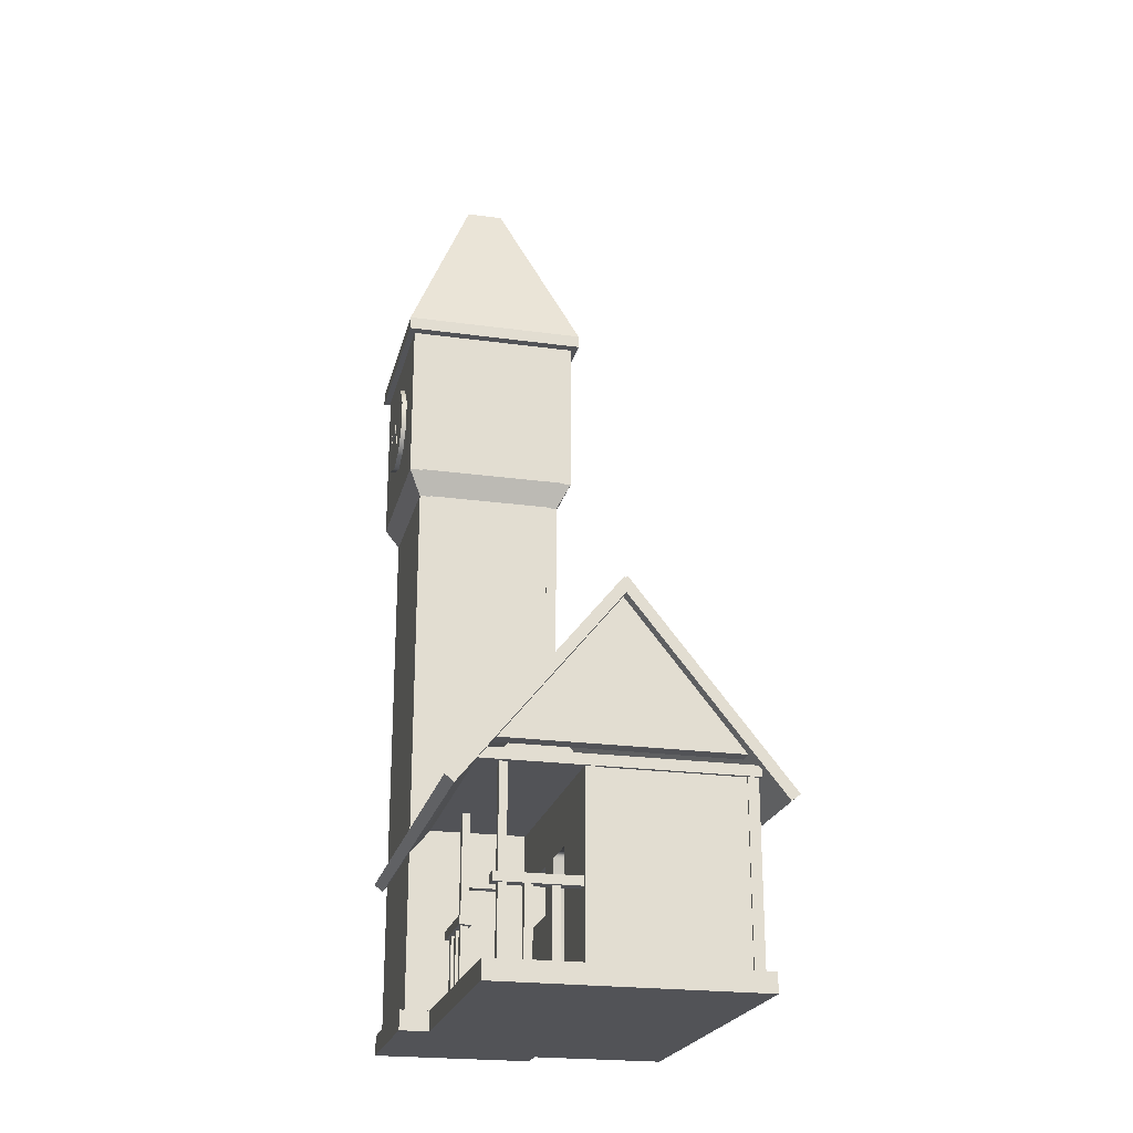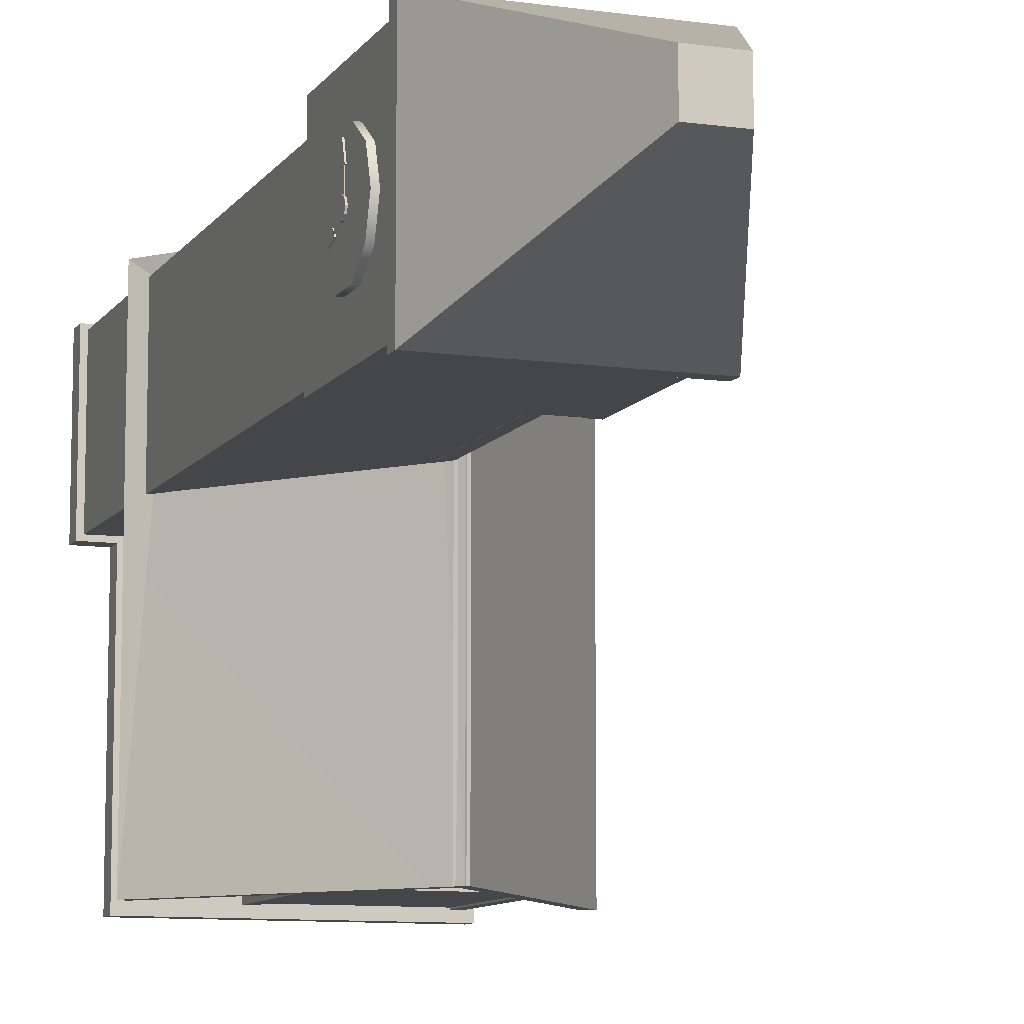
<metadata>
{"format":"obj","ext":"obj","renderer":"f3d","projection":"perspective","resolution":1024,"background":"white","views":[{"elev":-22.5,"azim":166.7,"up":"+Y"},{"elev":-9.7,"azim":159.8,"up":"+Z"}]}
</metadata>
<code>
g default
v 31.33 2.645 -4.398
v 33.79 2.645 -4.398
v 31.33 63.89 -4.398
v 33.79 63.89 -4.398
v 31.33 63.89 -6.859
v 33.79 63.89 -6.859
v 31.33 2.645 -6.859
v 33.79 2.645 -6.859
v -0.01679 2.301 15.17
v -0.01679 2.301 60.41
v -0.01679 174.1 15.17
v -0.01679 174.1 60.41
v 3.35 174.1 15.17
v 3.35 174.1 60.41
v 3.35 2.301 15.17
v 3.35 2.301 60.41
v -4.15 181.7 11.13
v -4.15 181.7 64.45
v -0.1816 181.7 64.45
v -0.1816 181.7 11.13
v -4.15 234.7 11.13
v -4.15 234.7 64.45
v -0.1816 234.7 64.45
v -0.1816 234.7 11.13
v 51.37 208.8 37.98
v 51.37 207.8 38
v 51.41 208.8 45
v 51.41 207.7 45.03
v 52.2 208.8 44.99
v 52.2 207.7 45.01
v 52.16 208.8 37.97
v 52.16 207.8 37.99
v 51.27 209.7 44.99
v 51.27 206.8 45.04
v 52.35 206.8 45.03
v 52.35 209.7 44.97
v 51.31 208.2 49.92
v 51.31 208.2 49.92
v 52.39 208.2 49.91
v 52.39 208.2 49.91
v 47.71 219.8 46.23
v 47.71 212.6 51.49
v 47.71 203.6 51.49
v 47.71 196.4 46.23
v 47.71 193.6 37.71
v 47.71 196.4 29.2
v 47.71 203.6 23.93
v 47.71 212.6 23.93
v 47.71 219.8 29.2
v 47.71 222.6 37.71
v 52 219.8 46.23
v 52 212.6 51.49
v 52 203.6 51.49
v 52 196.4 46.23
v 52 193.6 37.71
v 52 196.4 29.2
v 52 203.6 23.93
v 52 212.6 23.93
v 52 219.8 29.2
v 52 222.6 37.71
v 47.71 208.1 37.71
v 52 210 39.08
v 52 208.8 39.93
v 52 207.4 39.93
v 52 206.2 39.08
v 52 205.8 37.71
v 52 206.2 36.34
v 52 207.4 35.5
v 52 208.8 35.5
v 52 210 36.34
v 52 210.4 37.71
v 52.45 210 39.08
v 52.45 208.1 37.71
v 52.45 208.8 39.93
v 52.45 207.4 39.93
v 52.45 206.2 39.08
v 52.45 205.8 37.71
v 52.45 206.2 36.34
v 52.45 207.4 35.5
v 52.45 208.8 35.5
v 52.45 210 36.34
v 52.45 210.4 37.71
v 52.39 236.8 8.098
v -6.202 236.8 8.098
v 29 295.4 31.49
v 17.19 295.4 31.49
v 29 295.4 43.3
v 17.19 295.4 43.3
v 52.39 236.8 66.69
v -6.202 236.8 66.69
v 52.39 232.7 66.69
v -6.202 232.7 66.69
v -6.202 232.7 8.098
v 52.39 232.7 8.098
v 31.33 2.645 10.88
v 33.79 2.645 10.88
v 31.33 27.76 10.88
v 33.79 27.76 10.88
v 31.33 27.76 8.423
v 33.79 27.76 8.423
v 31.33 2.645 8.423
v 33.79 2.645 8.423
v 45.39 2.301 15.2
v 0.195 2.301 15.2
v 45.39 66.24 15.2
v 0.195 66.24 15.2
v 45.39 66.24 18.57
v 0.195 66.24 18.57
v 45.39 2.301 18.57
v 0.195 2.301 18.57
v 45.39 174.4 15.2
v 0.195 174.4 15.2
v 0.195 174.4 18.57
v 45.39 174.4 18.57
v 49.37 182 11.17
v -3.9 182 11.17
v -3.9 182 15.14
v 49.37 182 15.14
v 49.37 235 11.17
v -3.9 235 11.17
v -3.9 235 15.14
v 49.37 235 15.14
v 28.66 43.31 18.57
v 28.66 43.31 15.2
v 28.66 4.684 15.2
v 28.66 4.684 18.57
v 16.92 43.31 18.57
v 16.92 43.31 15.2
v 16.92 4.684 18.57
v 16.92 4.684 15.2
v 49.85 54.55 64.59
v 49.85 54.55 -66.47
v -1.535 117.4 64.59
v -1.535 117.4 -66.47
v -4.292 115.2 64.59
v -4.292 115.2 -66.47
v 47.09 52.33 64.59
v 47.09 52.33 -66.47
v 44.91 59.35 59.63
v 44.91 59.35 16.13
v 1.605 113.1 16.13
v 1.605 113.1 59.63
v -0.7855 111.2 59.63
v -0.7855 111.2 17.25
v 42.52 57.42 17.25
v 42.52 57.42 59.63
v 8.631 2.301 -63.41
v -38.49 2.301 -63.41
v 8.631 60.35 -63.41
v -38.49 60.35 -63.41
v 8.631 60.35 -60.04
v -38.49 60.35 -60.04
v 8.631 2.301 -60.04
v -38.49 2.301 -60.04
v 31.42 2.645 -62.26
v 31.42 2.645 -59.8
v 31.42 63.89 -62.26
v 31.42 63.89 -59.8
v 33.88 63.89 -62.26
v 33.88 63.89 -59.8
v 33.88 2.645 -62.26
v 33.88 2.645 -59.8
v 6.78 29.29 -62.93
v 6.78 29.29 -59.14
v 35.52 29.29 -62.93
v 35.52 29.29 -59.14
v 35.52 26.47 -62.93
v 35.52 26.47 -59.14
v 6.78 26.47 -62.93
v 6.78 26.47 -59.14
v 51.37 207.6 38.03
v 51.37 208.1 37.35
v 51.41 203.4 35.07
v 51.41 203.9 34.39
v 52.2 203.5 35.07
v 52.2 203.9 34.39
v 52.16 207.7 38.04
v 52.16 208.1 37.35
v 51.27 203.1 35.62
v 51.27 204.3 33.83
v 52.35 204.3 33.84
v 52.35 203.1 35.63
v 51.31 200.7 32.67
v 51.31 200.7 32.64
v 52.39 200.8 32.65
v 52.39 200.7 32.68
v 42.91 2.301 15.17
v 42.91 2.301 60.41
v 42.91 174.1 15.17
v 42.91 174.1 60.41
v 46.28 174.1 15.17
v 46.28 174.1 60.41
v 46.28 2.301 15.17
v 46.28 2.301 60.41
v 46.44 181.7 11.13
v 46.44 181.7 64.45
v 50.41 181.7 64.45
v 50.41 181.7 11.13
v 46.44 234.7 11.13
v 46.44 234.7 64.45
v 50.41 234.7 64.45
v 50.41 234.7 11.13
v 46.44 208.2 11.13
v 50.41 208.2 11.13
v 50.41 208.2 64.45
v 46.44 208.2 64.45
v 42.91 2.301 37.79
v 42.91 174.1 37.79
v 46.44 181.7 37.79
v 46.44 208.2 37.79
v 46.44 234.7 37.79
v 50.41 234.7 37.79
v 50.41 208.2 37.79
v 50.41 181.7 37.79
v 46.28 174.1 37.79
v 46.28 2.301 37.79
v 2.094 63.33 44.68
v -42.64 63.33 44.68
v 2.094 109.7 44.68
v -1.895 114.7 44.68
v 2.094 109.7 49.66
v -1.895 114.7 49.66
v 2.094 63.33 49.66
v -42.64 63.33 49.66
v -41.07 2.301 -63.86
v -41.07 2.301 50.71
v -41.07 60.35 -63.86
v -41.07 60.35 50.71
v -37.71 60.35 -63.86
v -37.71 60.35 50.71
v -37.71 2.301 -63.86
v -37.71 2.301 50.71
v 39.36 67.26 -62.89
v -42.64 67.26 -62.89
v -1.895 114.7 -62.89
v -1.895 114.7 -57.91
v 39.36 67.26 -57.91
v -42.64 67.26 -57.91
v 38.86 -1.268 -66.69
v -43.44 -1.268 -66.69
v 38.86 4.858 -66.69
v -43.44 4.858 -66.69
v 38.86 4.858 52.95
v -43.44 4.858 52.95
v 38.86 -1.268 52.95
v -43.44 -1.268 52.95
v 38.86 4.858 13.66
v 38.86 -1.268 13.66
v -43.44 -1.268 13.66
v -43.44 4.858 13.66
v -2 -1.268 -66.69
v -2 4.858 -66.69
v -2 4.858 13.66
v -2 4.858 52.95
v -2 -1.268 52.95
v -2 -1.268 13.66
v 48.02 -1.268 52.95
v 48.02 -1.268 13.66
v 48.02 4.858 13.66
v 48.02 4.858 52.95
v 38.86 4.858 61.77
v -2 4.858 61.77
v -2 -1.268 61.77
v 38.86 -1.268 61.77
v 48.02 -1.268 61.77
v 48.02 4.858 61.77
v 6.496 2.301 -63.86
v 6.496 2.301 -19.96
v 6.496 60.35 -63.86
v 6.496 60.35 -19.96
v 9.863 60.35 -63.86
v 9.863 60.35 -19.96
v 9.863 2.301 -63.86
v 9.863 2.301 -19.96
v 9.863 2.301 16.21
v 6.496 2.301 16.21
v 9.863 60.35 16.21
v 6.496 60.35 16.21
v 9.863 28.83 10.68
v 6.496 28.83 10.68
v 9.863 28.83 -14.43
v 6.496 28.83 -14.43
v 6.496 43.75 -14.43
v 9.863 43.75 -14.43
v 6.496 43.75 10.68
v 9.863 43.75 10.68
v 9.863 43.67 -38.97
v 6.496 43.67 -38.97
v 6.496 3.718 -38.97
v 9.863 3.718 -38.97
v 6.496 43.67 -25.21
v 9.863 43.67 -25.21
v 9.863 3.718 -25.21
v 6.496 3.718 -25.21
v 31.33 2.645 2.985
v 33.79 2.645 2.985
v 31.33 27.76 2.985
v 33.79 27.76 2.985
v 31.33 27.76 0.5246
v 33.79 27.76 0.5246
v 31.33 2.645 0.5246
v 33.79 2.645 0.5246
v -39.8 2.301 19.81
v 0.6514 2.301 19.81
v -39.8 60.35 19.81
v 0.6514 60.35 19.81
v -39.8 60.35 16.45
v 0.6514 60.35 16.45
v -39.8 2.301 16.45
v 0.6514 2.301 16.45
v -33.43 3.693 19.81
v -17.75 3.693 19.81
v -17.75 45.18 19.81
v -33.43 45.18 19.81
v -33.43 45.18 16.45
v -17.75 45.18 16.45
v -17.75 3.693 16.45
v -33.43 3.693 16.45
v 45.39 2.301 57.01
v 0.195 2.301 57.01
v 45.39 174.1 57.01
v 0.195 174.1 57.01
v 45.39 174.1 60.38
v 0.195 174.1 60.38
v 45.39 2.301 60.38
v 0.195 2.301 60.38
v 49.37 181.7 60.45
v -3.9 181.7 60.45
v -3.9 181.7 64.41
v 49.37 181.7 64.41
v 49.37 234.7 60.45
v -3.9 234.7 60.45
v -3.9 234.7 64.41
v 49.37 234.7 64.41
v 24.03 2.645 -62.26
v 24.03 2.645 -59.8
v 24.03 27.76 -62.26
v 24.03 27.76 -59.8
v 26.49 27.76 -62.26
v 26.49 27.76 -59.8
v 26.49 2.645 -62.26
v 26.49 2.645 -59.8
v -42.06 63.95 -63.86
v -42.06 63.95 50.71
v 2.638 63.95 -63.86
v 2.638 63.95 50.71
v 2.638 60.58 -63.86
v 2.638 60.58 50.71
v -42.06 60.58 -63.86
v -42.06 60.58 50.71
v -42.06 63.95 16.74
v 2.638 63.95 16.74
v 2.638 60.58 16.74
v -42.06 60.58 16.74
v 39.82 63.95 -63.86
v 39.82 63.95 16.74
v 41.19 60.58 16.74
v 41.19 60.58 -63.86
v -52.45 55.56 -66.47
v -52.45 55.56 64.59
v -2.496 117.6 -66.47
v -2.496 117.6 64.59
v 0.2615 115.4 -66.47
v 0.2615 115.4 64.59
v -49.69 53.34 -66.47
v -49.69 53.34 64.59
v 30.66 29.29 16.8
v 34.46 29.29 16.8
v 30.66 29.29 -8.507
v 34.46 29.29 -8.507
v 30.66 26.47 -8.507
v 34.46 26.47 -8.507
v 30.66 26.47 16.8
v 34.46 26.47 16.8
v 16.13 2.645 -62.26
v 16.13 2.645 -59.8
v 16.13 27.76 -62.26
v 16.13 27.76 -59.8
v 18.59 27.76 -62.26
v 18.59 27.76 -59.8
v 18.59 2.645 -62.26
v 18.59 2.645 -59.8
v 1.909 2.301 47.31
v -40.86 2.301 47.31
v 1.909 60.35 47.31
v -40.86 60.35 47.31
v 1.909 60.35 50.68
v -40.86 60.35 50.68
v 1.909 2.301 50.68
v -40.86 2.301 50.68
g polySurface451
f 1 2 3
f 3 2 4
f 3 4 5
f 5 4 6
f 5 6 7
f 7 6 8
f 7 8 1
f 1 8 2
f 2 8 4
f 4 8 6
f 7 1 5
f 5 1 3
f 9 10 11
f 11 10 12
f 21 22 24
f 24 22 23
f 13 14 15
f 15 14 16
f 15 16 9
f 9 16 10
f 10 16 12
f 12 16 14
f 15 9 13
f 13 9 11
f 11 12 17
f 17 12 18
f 14 19 12
f 12 19 18
f 14 13 19
f 19 13 20
f 13 11 20
f 20 11 17
f 17 18 21
f 21 18 22
f 18 19 22
f 22 19 23
f 19 20 23
f 23 20 24
f 20 17 24
f 24 17 21
f 25 26 27
f 27 26 28
f 37 38 40
f 40 38 39
f 29 30 31
f 31 30 32
f 31 32 25
f 25 32 26
f 32 30 26
f 26 30 28
f 31 25 29
f 29 25 27
f 27 28 33
f 33 28 34
f 28 30 34
f 34 30 35
f 30 29 35
f 35 29 36
f 27 33 29
f 29 33 36
f 38 37 34
f 33 34 37
f 34 35 38
f 38 35 39
f 40 39 36
f 35 36 39
f 36 33 40
f 40 33 37
f 51 41 52
f 52 41 42
f 52 42 53
f 53 42 43
f 53 43 54
f 54 43 44
f 54 44 55
f 55 44 45
f 55 45 56
f 56 45 46
f 56 46 57
f 57 46 47
f 57 47 58
f 58 47 48
f 58 48 59
f 59 48 49
f 59 49 60
f 60 49 50
f 51 60 41
f 41 60 50
f 42 41 61
f 43 42 61
f 44 43 61
f 45 44 61
f 46 45 61
f 47 46 61
f 48 47 61
f 49 48 61
f 50 49 61
f 41 50 61
f 73 72 74
f 73 74 75
f 73 75 76
f 73 76 77
f 73 77 78
f 73 78 79
f 73 79 80
f 73 80 81
f 73 81 82
f 73 82 72
f 62 51 63
f 63 51 52
f 63 52 64
f 64 52 53
f 64 53 65
f 65 53 54
f 65 54 66
f 66 54 55
f 66 55 67
f 67 55 56
f 67 56 68
f 68 56 57
f 68 57 69
f 69 57 58
f 69 58 70
f 70 58 59
f 70 59 71
f 71 59 60
f 71 60 62
f 62 60 51
f 72 62 74
f 74 62 63
f 74 63 75
f 75 63 64
f 75 64 76
f 76 64 65
f 76 65 77
f 77 65 66
f 77 66 78
f 78 66 67
f 78 67 79
f 79 67 68
f 79 68 80
f 80 68 69
f 80 69 81
f 81 69 70
f 81 70 82
f 82 70 71
f 72 82 62
f 62 82 71
f 83 84 85
f 85 84 86
f 85 86 87
f 87 86 88
f 87 88 89
f 89 88 90
f 91 92 94
f 94 92 93
f 84 90 86
f 86 90 88
f 89 83 87
f 87 83 85
f 89 90 91
f 91 90 92
f 90 84 92
f 92 84 93
f 84 83 93
f 93 83 94
f 83 89 94
f 94 89 91
f 95 96 97
f 97 96 98
f 97 98 99
f 99 98 100
f 99 100 101
f 101 100 102
f 101 102 95
f 95 102 96
f 96 102 98
f 98 102 100
f 101 95 99
f 99 95 97
f 119 120 122
f 122 120 121
f 104 110 106
f 106 110 108
f 109 103 107
f 107 103 105
f 106 105 128
f 128 105 124
f 125 124 103
f 103 124 105
f 103 109 125
f 125 109 126
f 123 124 126
f 126 124 125
f 128 127 130
f 130 127 129
f 128 124 127
f 127 124 123
f 105 106 111
f 111 106 112
f 106 108 112
f 112 108 113
f 108 107 113
f 113 107 114
f 107 105 114
f 114 105 111
f 111 112 115
f 115 112 116
f 113 117 112
f 112 117 116
f 114 118 113
f 113 118 117
f 114 111 118
f 118 111 115
f 115 116 119
f 119 116 120
f 116 117 120
f 120 117 121
f 117 118 121
f 121 118 122
f 118 115 122
f 122 115 119
f 130 129 104
f 104 129 110
f 130 104 128
f 128 104 106
f 126 109 123
f 123 109 107
f 129 127 110
f 110 127 108
f 108 127 107
f 107 127 123
f 133 134 135
f 135 134 136
f 137 138 131
f 131 138 132
f 132 138 134
f 134 138 136
f 131 133 137
f 137 133 135
f 132 140 131
f 131 140 139
f 132 134 140
f 140 134 141
f 134 133 141
f 141 133 142
f 131 139 133
f 133 139 142
f 136 144 135
f 135 144 143
f 138 145 136
f 136 145 144
f 138 137 145
f 145 137 146
f 137 135 146
f 146 135 143
f 141 142 144
f 144 142 143
f 142 139 143
f 143 139 146
f 141 144 140
f 140 144 145
f 140 145 139
f 139 145 146
f 147 148 149
f 149 148 150
f 149 150 151
f 151 150 152
f 151 152 153
f 153 152 154
f 153 154 147
f 147 154 148
f 148 154 150
f 150 154 152
f 153 147 151
f 151 147 149
f 155 156 157
f 157 156 158
f 157 158 159
f 159 158 160
f 159 160 161
f 161 160 162
f 161 162 155
f 155 162 156
f 156 162 158
f 158 162 160
f 161 155 159
f 159 155 157
f 163 164 165
f 165 164 166
f 165 166 167
f 167 166 168
f 167 168 169
f 169 168 170
f 169 170 163
f 163 170 164
f 164 170 166
f 166 170 168
f 169 163 167
f 167 163 165
f 171 172 173
f 173 172 174
f 183 184 186
f 186 184 185
f 175 176 177
f 177 176 178
f 177 178 171
f 171 178 172
f 178 176 172
f 172 176 174
f 177 171 175
f 175 171 173
f 173 174 179
f 179 174 180
f 174 176 180
f 180 176 181
f 176 175 181
f 181 175 182
f 173 179 175
f 175 179 182
f 184 183 180
f 179 180 183
f 180 181 184
f 184 181 185
f 186 185 182
f 181 182 185
f 182 179 186
f 186 179 183
f 187 207 189
f 189 207 208
f 199 211 202
f 202 211 212
f 191 215 193
f 193 215 216
f 193 216 187
f 187 216 207
f 188 194 190
f 190 194 192
f 193 187 191
f 191 187 189
f 208 209 189
f 189 209 195
f 190 192 196
f 196 192 197
f 215 191 214
f 214 191 198
f 189 195 191
f 191 195 198
f 195 209 203
f 203 209 210
f 196 197 206
f 206 197 205
f 213 214 204
f 204 214 198
f 198 195 204
f 204 195 203
f 204 203 202
f 202 203 199
f 212 213 202
f 202 213 204
f 206 205 200
f 200 205 201
f 203 210 199
f 199 210 211
f 208 207 190
f 190 207 188
f 208 190 209
f 209 190 196
f 210 209 206
f 206 209 196
f 211 210 200
f 200 210 206
f 212 211 201
f 201 211 200
f 205 213 201
f 201 213 212
f 197 214 205
f 205 214 213
f 215 214 192
f 192 214 197
f 216 215 194
f 194 215 192
f 207 216 188
f 188 216 194
f 220 219 218
f 217 218 219
f 219 220 221
f 221 220 222
f 222 224 221
f 221 224 223
f 223 224 217
f 217 224 218
f 218 224 220
f 220 224 222
f 223 217 221
f 221 217 219
f 225 226 227
f 227 226 228
f 227 228 229
f 229 228 230
f 229 230 231
f 231 230 232
f 231 232 225
f 225 232 226
f 226 232 228
f 228 232 230
f 231 225 229
f 229 225 227
f 233 234 235
f 236 238 237
f 237 238 233
f 233 238 234
f 234 238 235
f 235 238 236
f 236 237 235
f 235 237 233
f 239 251 241
f 241 251 252
f 241 252 247
f 247 252 253
f 261 262 264
f 264 262 263
f 248 256 239
f 239 256 251
f 240 249 242
f 242 249 250
f 247 248 241
f 241 248 239
f 257 258 260
f 260 258 259
f 245 255 248
f 248 255 256
f 250 249 244
f 244 249 246
f 247 253 243
f 243 253 254
f 252 251 242
f 242 251 240
f 253 252 250
f 250 252 242
f 254 253 244
f 244 253 250
f 255 254 246
f 246 254 244
f 256 255 249
f 249 255 246
f 251 256 240
f 240 256 249
f 245 248 257
f 257 248 258
f 248 247 258
f 258 247 259
f 247 243 259
f 259 243 260
f 261 264 266
f 266 264 265
f 243 254 261
f 261 254 262
f 254 255 262
f 262 255 263
f 255 245 263
f 263 245 264
f 245 257 264
f 264 257 265
f 257 260 265
f 265 260 266
f 260 243 266
f 266 243 261
f 269 270 271
f 271 270 272
f 276 275 278
f 278 275 277
f 273 267 271
f 271 267 269
f 269 288 270
f 270 288 291
f 289 288 267
f 267 288 269
f 267 273 289
f 289 273 290
f 287 288 290
f 290 288 289
f 291 292 294
f 294 292 293
f 291 288 292
f 292 288 287
f 268 274 276
f 276 274 275
f 272 270 277
f 277 270 278
f 274 272 281
f 281 272 284
f 275 274 279
f 279 274 281
f 268 282 270
f 270 282 283
f 278 270 285
f 285 270 283
f 280 279 282
f 282 279 281
f 283 282 284
f 284 282 281
f 285 283 286
f 286 283 284
f 285 286 280
f 280 286 279
f 277 286 272
f 272 286 284
f 275 279 277
f 277 279 286
f 276 280 268
f 268 280 282
f 285 280 278
f 278 280 276
f 294 293 268
f 268 293 274
f 294 268 291
f 291 268 270
f 290 273 287
f 287 273 271
f 293 292 274
f 274 292 272
f 292 287 272
f 272 287 271
f 295 296 297
f 297 296 298
f 297 298 299
f 299 298 300
f 299 300 301
f 301 300 302
f 301 302 295
f 295 302 296
f 296 302 298
f 298 302 300
f 301 295 299
f 299 295 297
f 305 306 307
f 307 306 308
f 304 310 306
f 306 310 308
f 309 303 307
f 307 303 305
f 306 313 304
f 304 313 312
f 306 305 313
f 313 305 314
f 305 303 314
f 314 303 311
f 308 316 307
f 307 316 315
f 308 310 316
f 316 310 317
f 307 315 309
f 309 315 318
f 310 304 317
f 317 304 312
f 303 309 311
f 311 309 318
f 315 314 318
f 318 314 311
f 313 316 312
f 312 316 317
f 313 314 316
f 316 314 315
f 319 320 321
f 321 320 322
f 331 332 334
f 334 332 333
f 323 324 325
f 325 324 326
f 325 326 319
f 319 326 320
f 320 326 322
f 322 326 324
f 325 319 323
f 323 319 321
f 321 322 327
f 327 322 328
f 322 324 328
f 328 324 329
f 323 330 324
f 324 330 329
f 321 327 323
f 323 327 330
f 327 328 331
f 331 328 332
f 328 329 332
f 332 329 333
f 329 330 333
f 333 330 334
f 330 327 334
f 334 327 331
f 335 336 337
f 337 336 338
f 337 338 339
f 339 338 340
f 339 340 341
f 341 340 342
f 341 342 335
f 335 342 336
f 336 342 338
f 338 342 340
f 341 335 339
f 339 335 337
f 343 351 345
f 345 351 352
f 355 356 358
f 358 356 357
f 347 353 349
f 349 353 354
f 349 354 343
f 343 354 351
f 344 350 346
f 346 350 348
f 349 343 347
f 347 343 345
f 352 351 346
f 346 351 344
f 353 352 348
f 348 352 346
f 354 353 350
f 350 353 348
f 351 354 344
f 344 354 350
f 345 352 355
f 355 352 356
f 352 353 356
f 356 353 357
f 353 347 357
f 357 347 358
f 345 355 347
f 347 355 358
f 359 360 361
f 361 360 362
f 361 362 363
f 363 362 364
f 363 364 365
f 365 364 366
f 365 366 359
f 359 366 360
f 360 366 362
f 362 366 364
f 365 359 363
f 363 359 361
f 367 368 369
f 369 368 370
f 369 370 371
f 371 370 372
f 371 372 373
f 373 372 374
f 373 374 367
f 367 374 368
f 368 374 370
f 370 374 372
f 373 367 371
f 371 367 369
f 375 376 377
f 377 376 378
f 377 378 379
f 379 378 380
f 379 380 381
f 381 380 382
f 381 382 375
f 375 382 376
f 376 382 378
f 378 382 380
f 381 375 379
f 379 375 377
f 383 384 385
f 385 384 386
f 385 386 387
f 387 386 388
f 387 388 389
f 389 388 390
f 389 390 383
f 383 390 384
f 384 390 386
f 386 390 388
f 389 383 387
f 387 383 385

</code>
